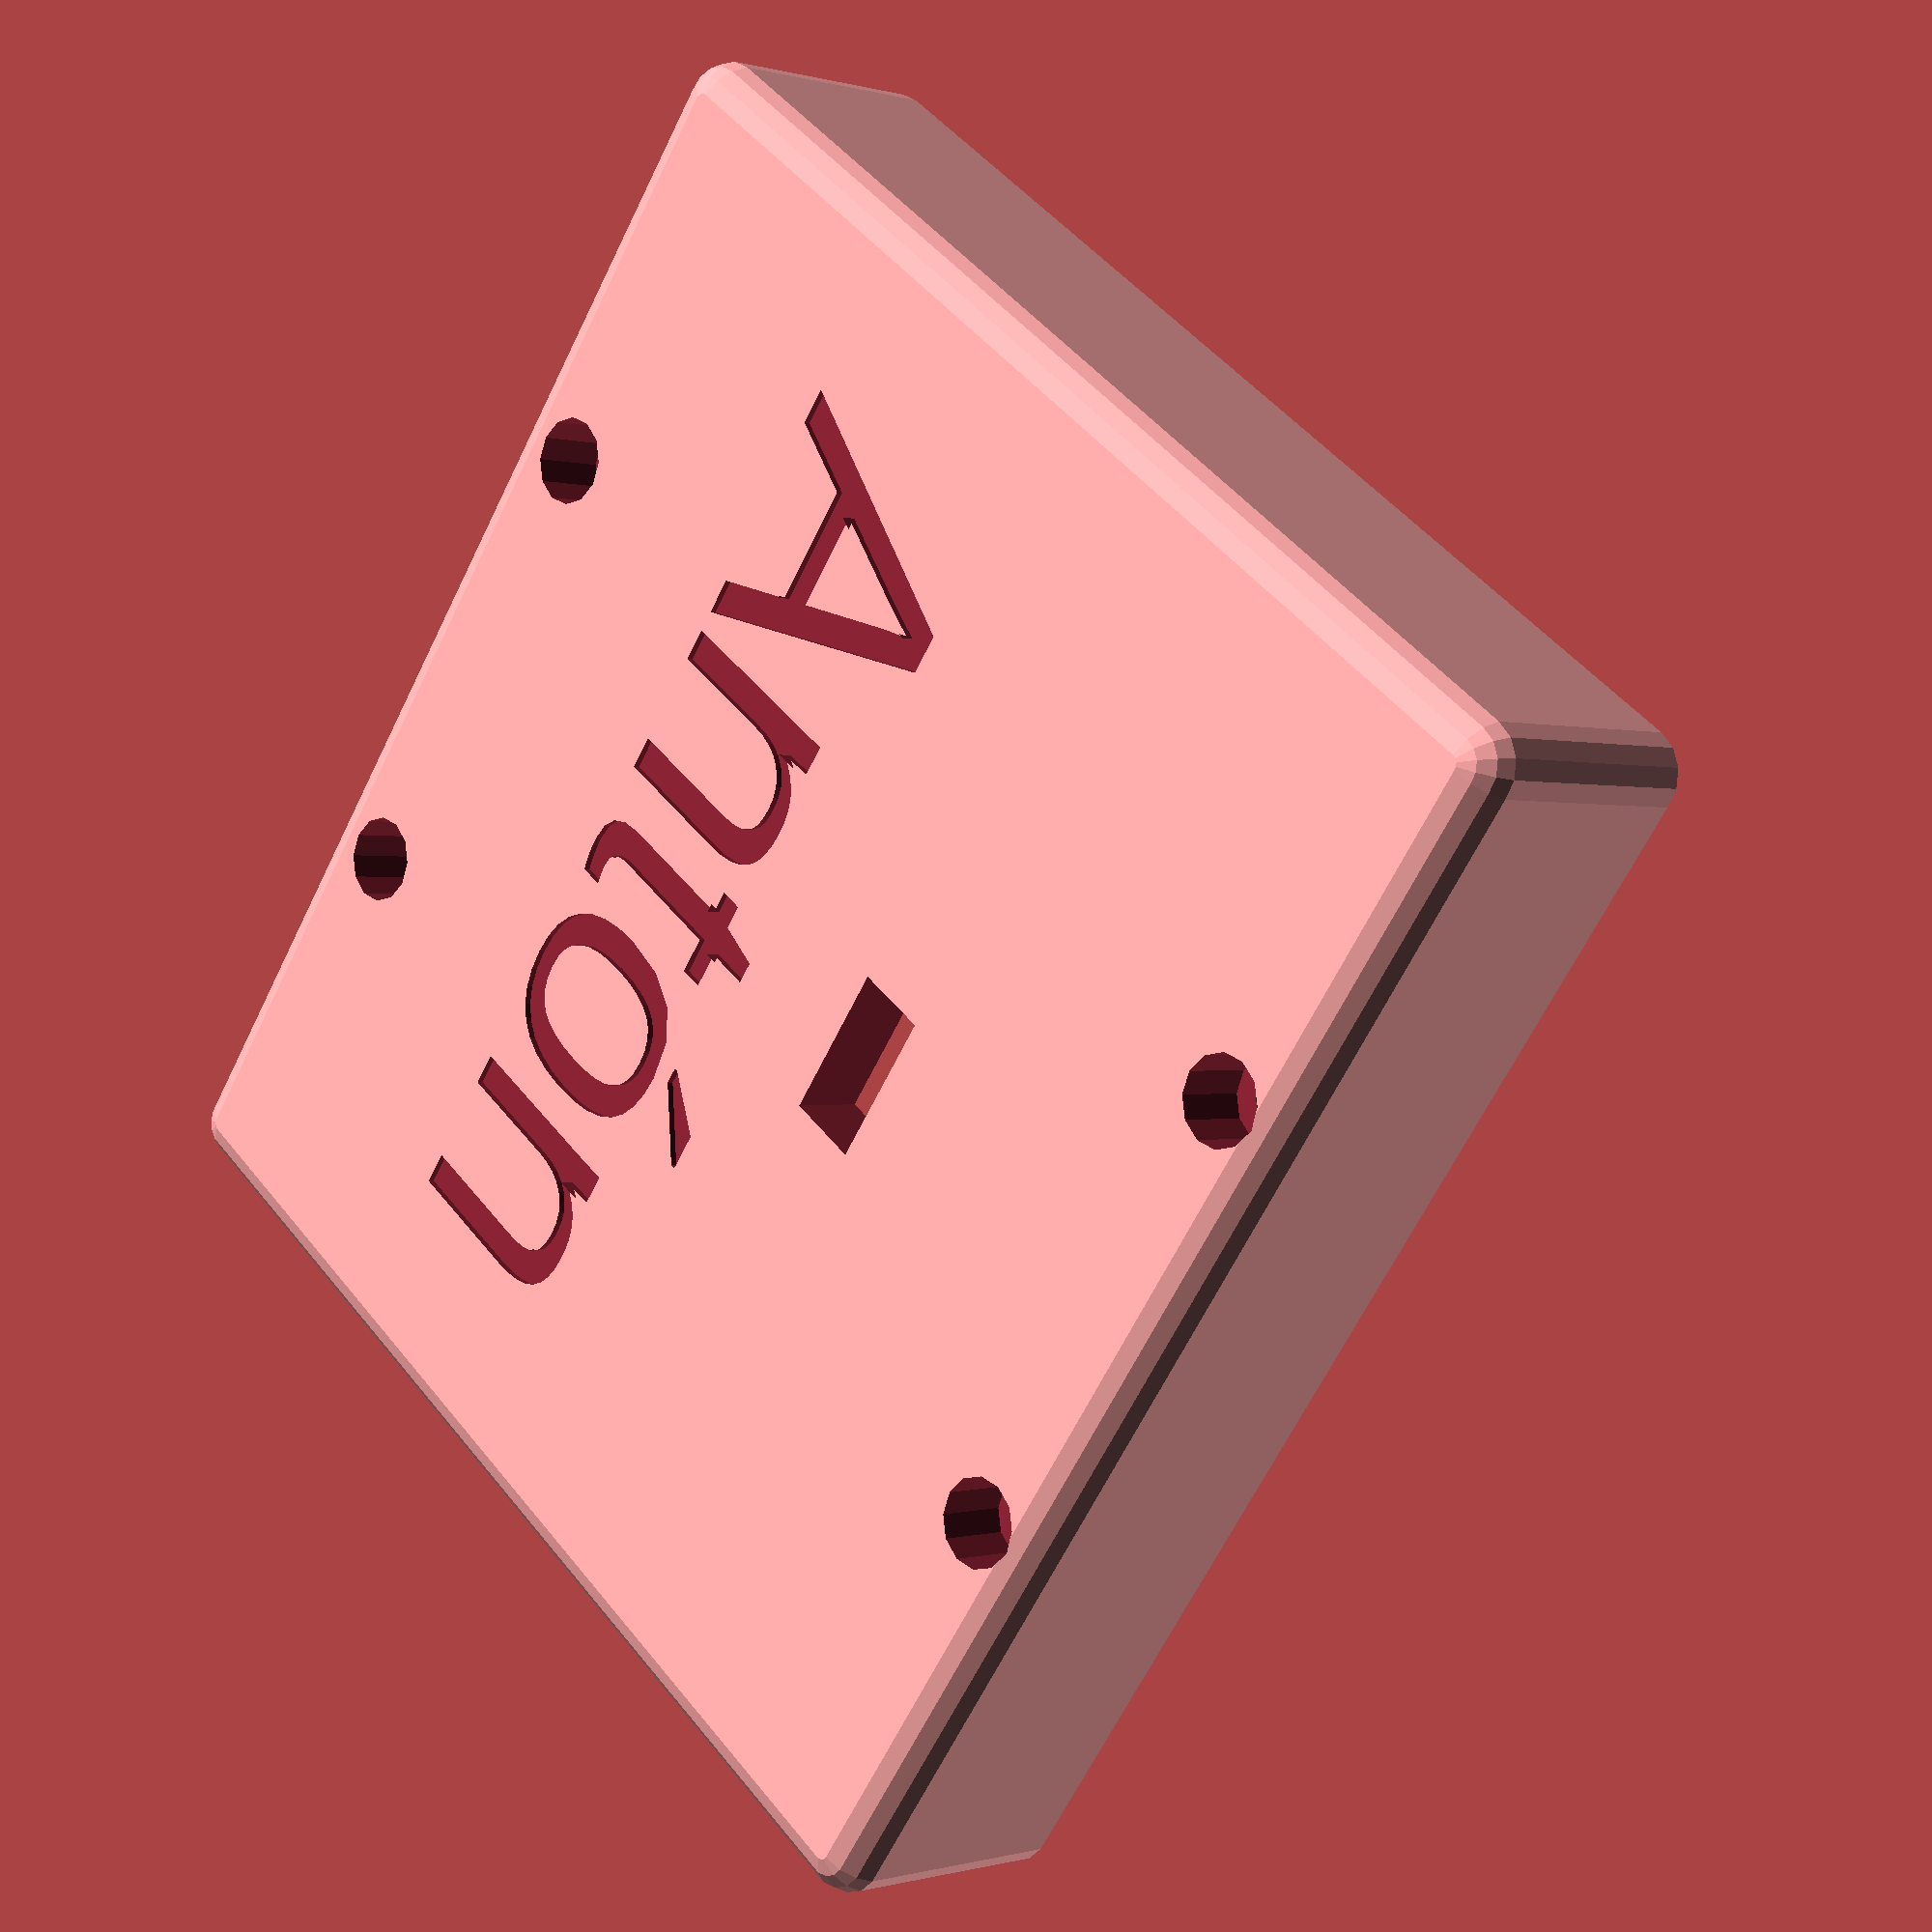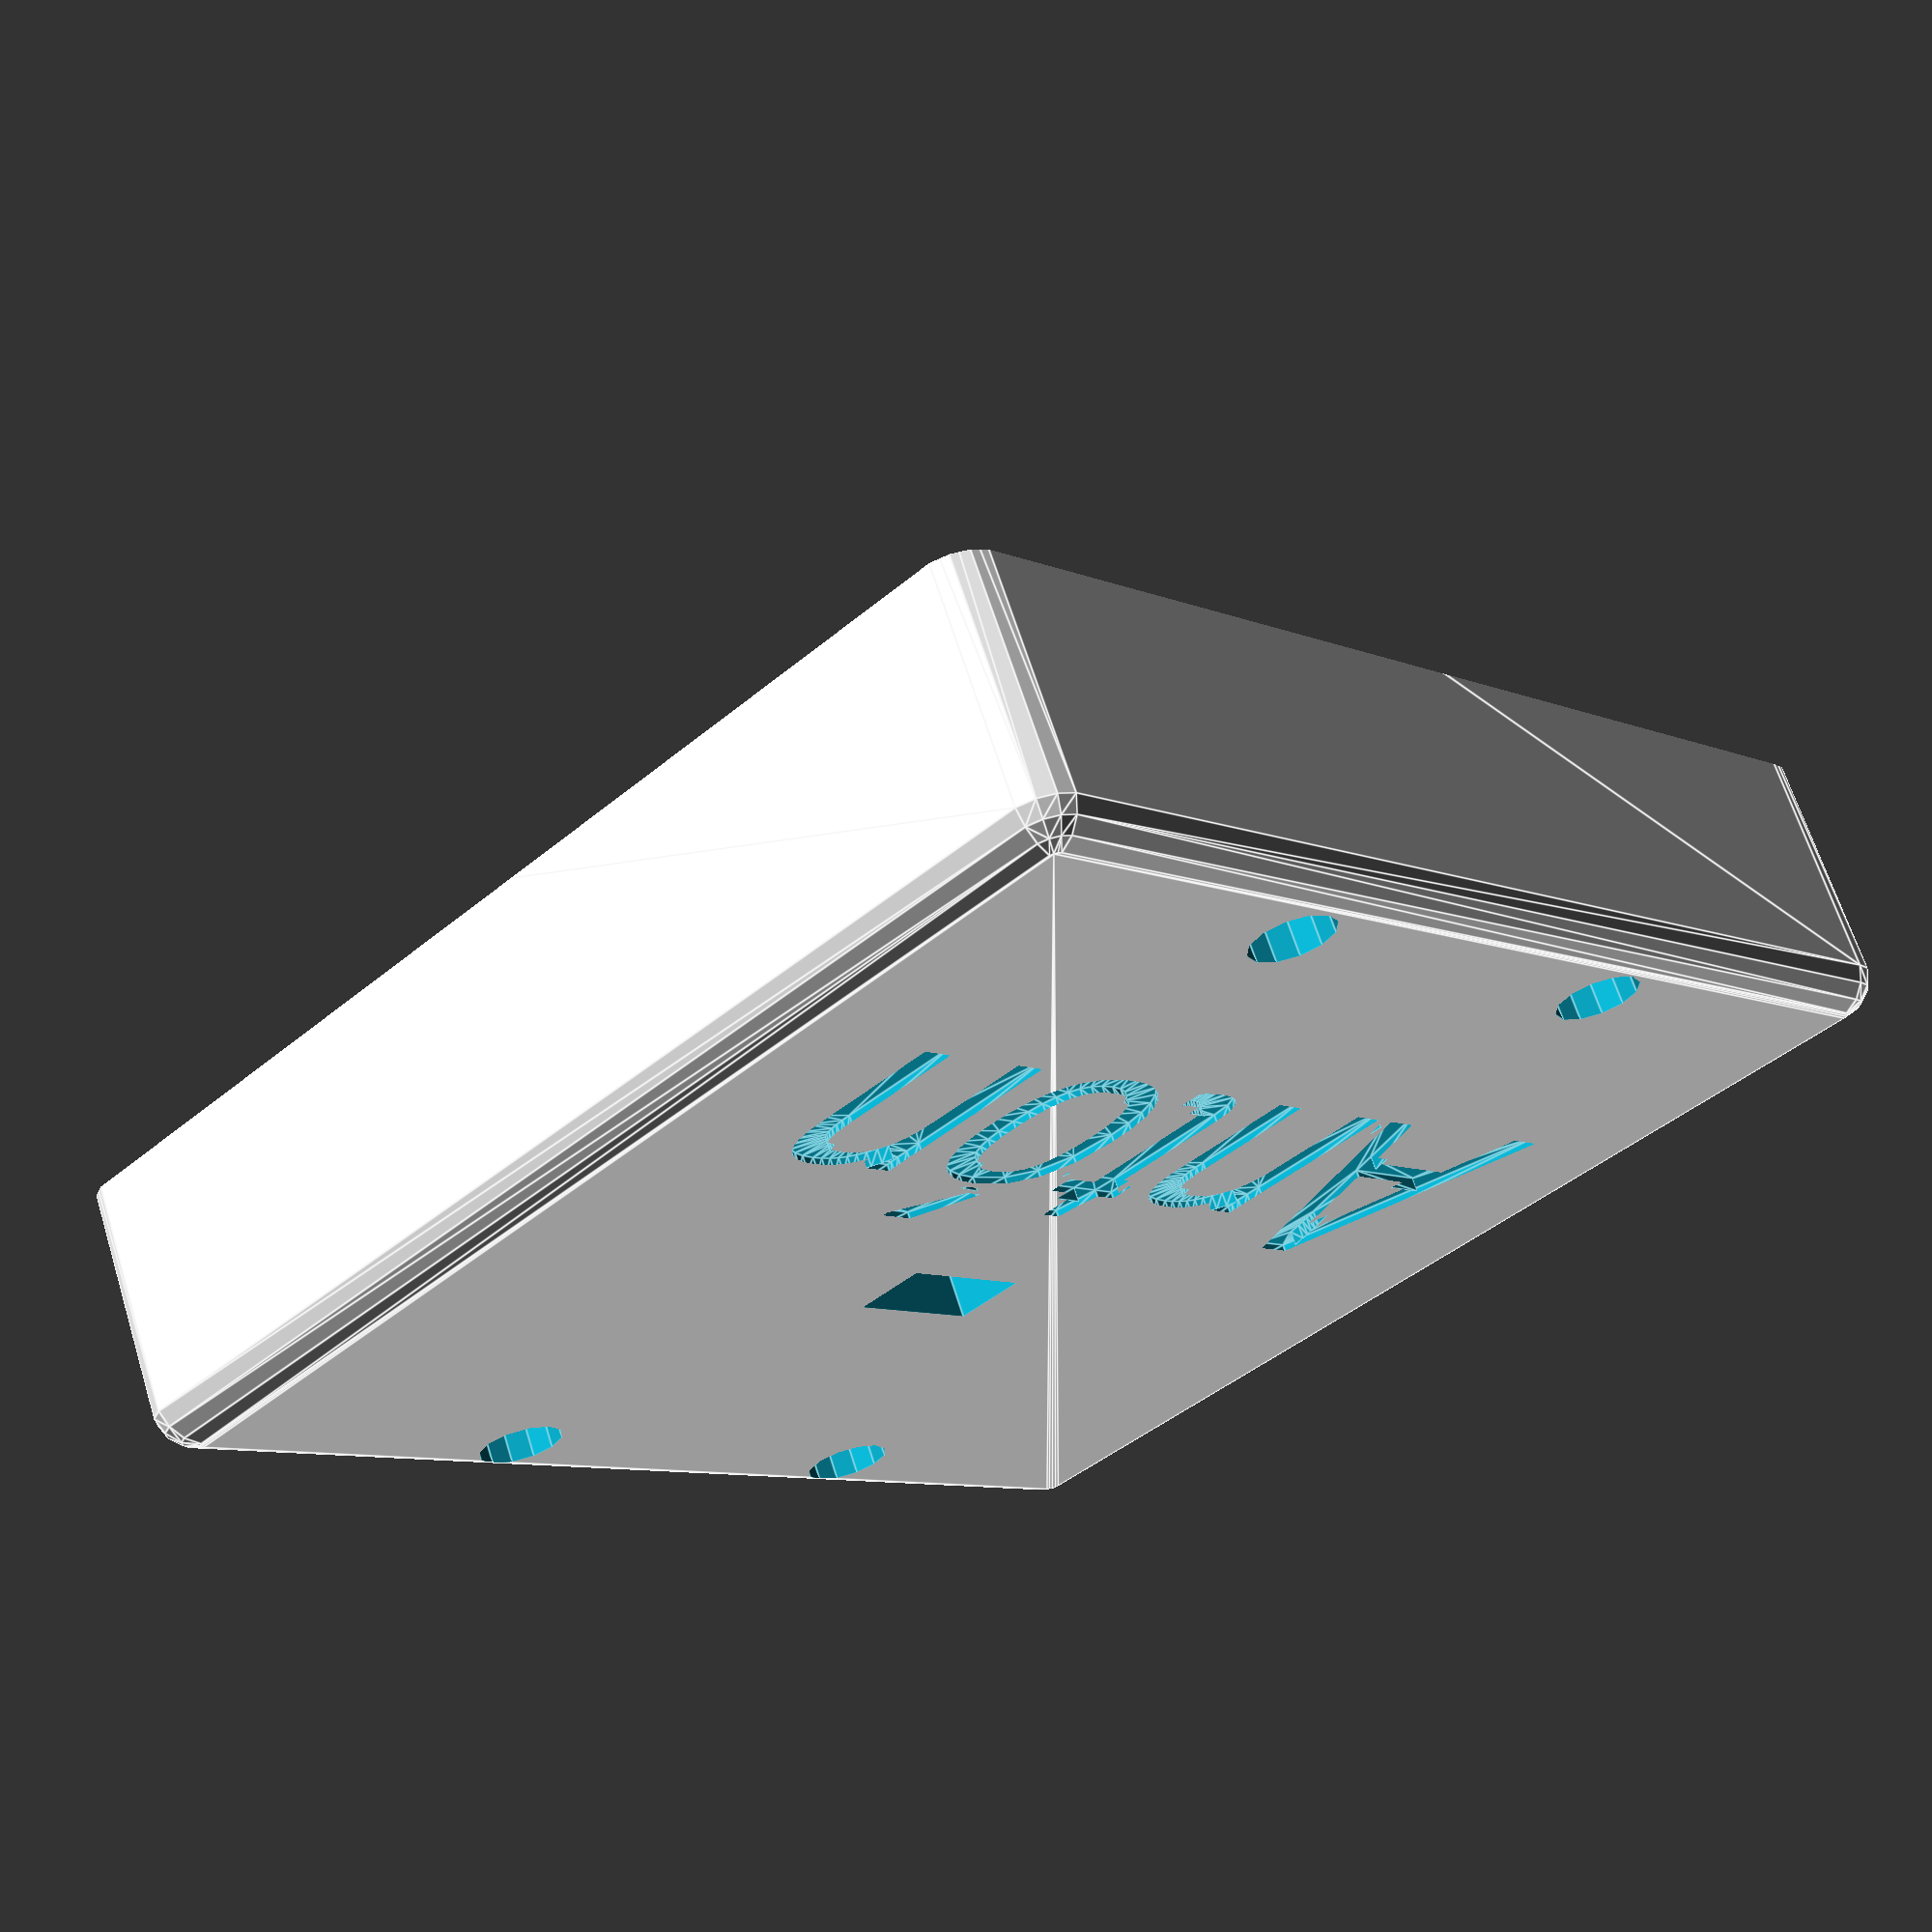
<openscad>
difference(){
union(){
difference(){
union(){
minkowski(){
translate([-41,0,0])cube([82,74,32]);
sphere(d=6,$fn=15);
}
}
translate([-47,-4,15])cube([94,90,40]);
translate([-41,0,2])cube([82,74,32]);
}
translate([-16,3,0])cylinder(d=9,h=15,$fn=12);
translate([16,72,0])cylinder(d=9,h=15,$fn=12);
translate([16,3,0])cylinder(d=9,h=15,$fn=12);
translate([-16,72,0])cylinder(d=9,h=15,$fn=12);
}
translate([-16,3,-4])cylinder(d=2.8,h=50,$fn=12);
translate([16,72,-4])cylinder(d=2.8,h=50,$fn=12);
translate([16,3,-4])cylinder(d=2.8,h=50,$fn=12);
translate([-16,72,-4])cylinder(d=2.8,h=50,$fn=12);
translate([-16,3,-3])cylinder(d=5.7,h=5,$fn=12);
translate([16,72,-3])cylinder(d=5.7,h=5,$fn=12);
translate([16,3,-3])cylinder(d=5.7,h=5,$fn=12);
translate([-16,72,-3])cylinder(d=5.7,h=5,$fn=12);

translate([-5,45,-3])cube([10,5,10]);
translate([12,52,-2.55])cylinder(d=7,h=10,$fn=30);

translate([32,20,-3.5])linear_extrude(1)
mirror([1,0,0])text("Antón",size=18);
}

</openscad>
<views>
elev=0.3 azim=233.5 roll=223.0 proj=p view=wireframe
elev=294.1 azim=133.0 roll=162.6 proj=p view=edges
</views>
